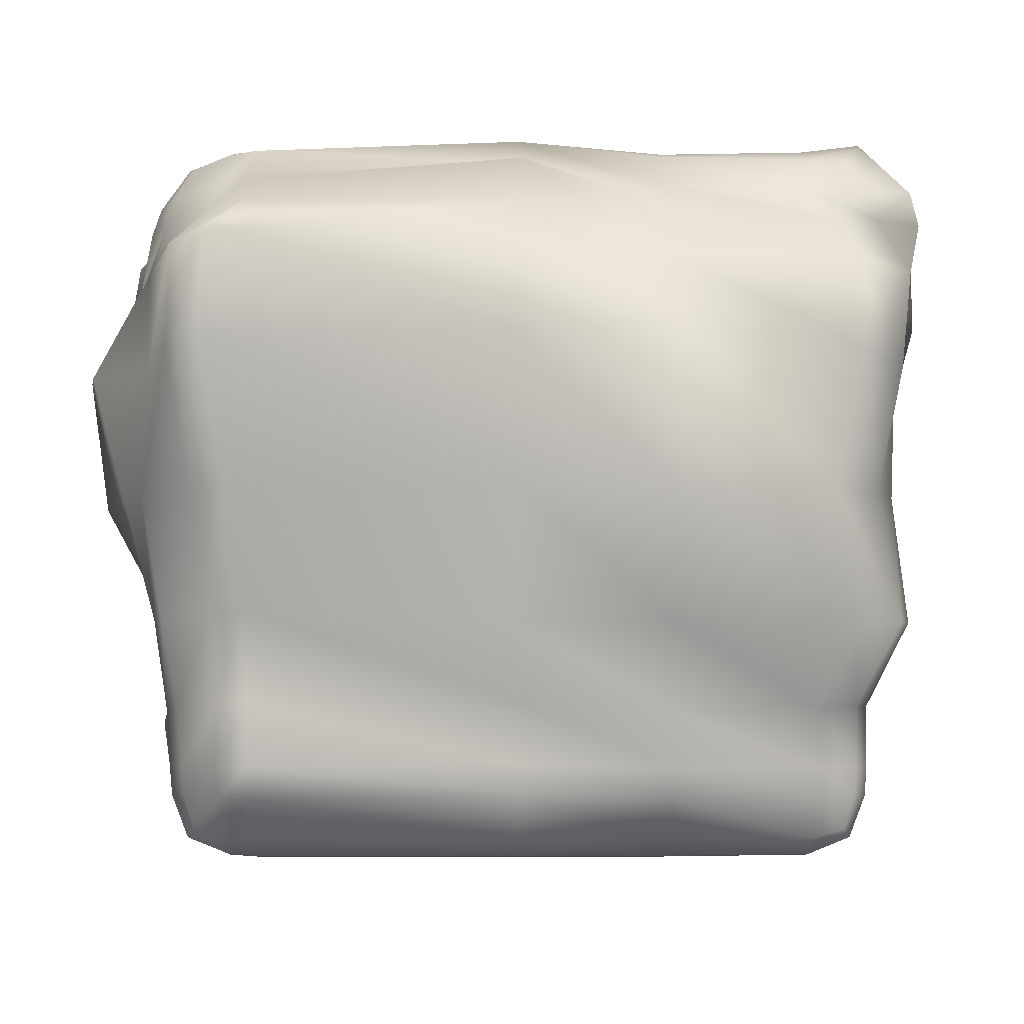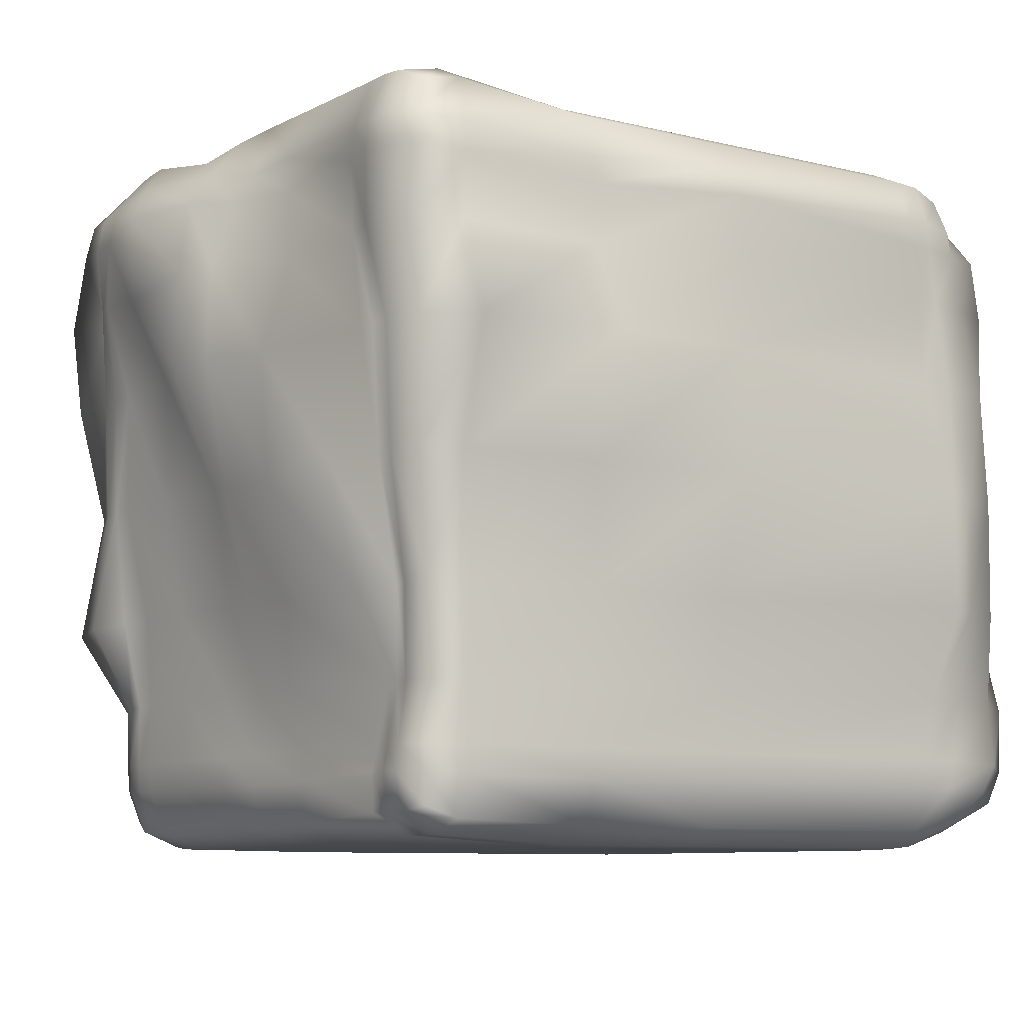
<metadata>
{"format":"obj","ext":"obj","renderer":"f3d","projection":"perspective","resolution":1024,"background":"white","views":[{"elev":-6.1,"azim":-0.2,"up":"+Y"},{"elev":-8.5,"azim":145.8,"up":"+Y"}]}
</metadata>
<code>
g default
v -1639 4.314 337.4
v -204.9 3.531 338.8
v -1656 1479 356.5
v -183.4 1493 363.1
v -1642 1473 -928.4
v -194.2 1513 -939
v -1652 3.773 -938.4
v -216.1 16.28 -922.6
v -271.8 1499 371.6
v -272.7 1523 -951.7
v -281.8 -8.825 -943.3
v -277.4 -17.54 359.1
v -598.1 1504 378.5
v -596.9 1497 -948.9
v -596.9 -19.99 -948.9
v -595.8 -21.39 373.7
v -1708 1345 413.7
v -127.7 1353 415
v -1534 1370 517.2
v -1717 131.8 -1002
v -596.9 138.3 -984.8
v -289.4 139.9 -969.7
v -211.3 141.7 -933.5
v -1670 -19.99 -756.6
v -596.9 -61.66 -755.1
v -277.1 -39.25 -755.2
v -197.1 4.775 -755.3
v -125.4 1364 -764.3
v -1663 -19.99 -8.875
v -596.9 -61.66 -8.875
v -275.5 -57.49 -8.875
v -182.2 -19.99 -8.875
v 22.61 1382 -16.84
v -1677 1497 165
v -1704 138.2 164
v -138.9 1574 169.5
v -1508 1542 163.4
v -1578 137.1 463.6
v -1571 1536 163.5
v -1698 71.06 -983.3
v -1518 75.84 -990.6
v -1660 -16.98 272.6
v -1508 -57.34 274.8
v -184.8 -17.07 272.7
v -145.2 138.2 275.3
v -1699 75.79 163.5
v -286.5 79.58 -968.9
v -207.2 85.18 -934.4
v -275.9 -53.49 274.7
v -596.9 75.84 -981.2
v -596.8 -57.63 276.2
v -922.3 75.84 -981.2
v -922.3 -57.34 275.5
v -1693 1405 395.8
v -1572 1338 -983.2
v -11.86 1363 306.4
v -136.5 1415 408.6
v -24.39 1447 168.8
v -258.1 1405 439.2
v -600.8 1420 460.3
v -926.2 1460 498.8
v -1526 1429 477.4
v -1601 1360 490.9
v -1740 1215 447.9
v -1599 1005 -1009
v -73.79 1007 308.3
v -60.25 1220 476.1
v -8.058 1214 168.6
v -200.8 1240 591.3
v -603.1 1244 570.4
v -913.1 1325 724.8
v -1593 1274 661.8
v -1676 1029 639.9
v -1865 723.4 175.7
v -1727 738.3 -997.2
v -1519 738.4 -1096
v -596.9 738.3 -984.8
v -276.9 738.3 -980.6
v -188.7 738.3 -948.3
v -82.77 739.7 299
v -1629 724.4 581.1
v -1725 469.3 173.3
v -1724 471.7 -996.3
v -1518 471.2 -1101
v -1602 471.3 -1054
v -596.9 471.7 -984.8
v -284.6 471.4 -974.8
v -207.9 471.1 -940.8
v -48.81 459.1 293.9
v -1598 470.2 451.8
v -1707 270.8 166.6
v -1714 271.7 -989.9
v -1527 271.7 -1003
v -596.9 271.7 -984.8
v -291.4 271.3 -968.4
v -218.1 270.7 -932
v -1796 1352 -892
v -1665 1494 -864.3
v -1775 1005 -894.5
v -1783 738.3 -900.4
v -1777 471.7 -899.8
v -1832 117.9 -900.1
v -131.8 1212 -764.1
v -132.1 1439 -762.5
v -177.8 1544 -870.2
v -1508 1534 -866.4
v -1570 1534 -755.1
v -1663 -19.99 -468.1
v -1508 -61.66 -468.1
v -1569 -57.49 -468.1
v -596.9 -61.66 -468.1
v -276.9 -49.96 -468.1
v -195.3 -10.21 -468.3
v -144.4 1215 -472.9
v -138.4 1369 -473.5
v -142.2 1446 -472.3
v -1571 1534 -468.1
v -1866 1366 -470.7
v -1679 1499 -468.1
v -1803 1005 -468.1
v -1886 721.2 -465.5
v -1766 455.6 -464.6
v -1706 138.3 -468.1
v -1569 -57.49 -295.9
v -29.84 1220 -317.3
v -142.3 1449 -300.1
v -180.5 1558 -469.5
v -1508 1538 -468.1
v -1571 1534 -295.9
v -1663 -19.99 -181.1
v -1508 -61.66 -181.1
v -596.9 -61.66 -181.1
v -275.7 -57.34 -181.1
v -183.9 -19.8 -181.1
v 26.05 1179 -38.18
v -22.15 1381 -218.4
v -19.6 1464 -10.5
v -1571 1534 -8.875
v -1772 1338 -8.875
v -1678 1497 -8.875
v -1875 1004 -8.276
v -1880 720 -7.415
v -1718 471.7 -8.875
v -1703 138.3 -8.875
v -170.3 1549 -10.88
v -1508 1538 -8.875
v -1572 74.27 422.1
v -1507 -18.46 359.1
v -1509 68.05 470.3
v -1509 137.6 499.7
v -1665 139.1 362
v -1575 1507 377.6
v -1673 1496 279.1
v -1571 1537 277
v -1514 1517 384.3
v -1571 1538 221.1
v -1677 1498 224
v -1590 138.3 -1002
v -1521 138.3 -997.9
v -1584 76.25 -992.4
v -1511 -19.99 -951.8
v -1572 -17.04 -951.4
v -1569 -57.49 163.3
v -1663 -19.99 220.7
v -1569 -57.49 220.7
v -1508 -61.66 220.7
v -1569 -53.33 274.4
v -184.3 77.72 359.1
v -149.2 76.19 274.7
v -182 -19.99 220.7
v -145.3 75.84 163.3
v -145.3 75.84 220.7
v -141.3 138.3 163.4
v -141.2 138.3 220.8
v -181.1 137.4 364
v -1700 75.75 221.1
v -1696 76.22 274.9
v -1701 137.9 276.8
v -1705 138 222
v -147.5 1548 289.1
v -274.5 1542 276.2
v -136.9 1569 230.7
v -274.6 1556 163.2
v -275.5 -57.49 220.7
v -273 135.4 412.4
v -274.3 74.48 401
v -597 1536 276.7
v -596.9 1539 163.3
v -596.9 -61.66 220.7
v -591.8 131.1 470.3
v -593.3 71.08 443.5
v -922.4 1554 278
v -922.3 1544 163.4
v -922.3 -61.66 220.7
v -919 144.6 433.3
v -920.1 80.63 418.3
v -923.5 1536 390.7
v -1509 1545 277.3
v -1508 1545 220.8
v -922.3 -19.99 -948.9
v -922.3 138.3 -984.8
v -921.7 -18.46 366.1
v -922.3 -61.66 163.3
v -1765 1338 235.3
v -1768 1338 170.6
v -1744 1401 231.3
v -1756 1339 299.6
v -1737 1401 292.4
v -1746 1401 168.6
v -1567 1494 -946.3
v -1666 1398 -947.1
v -1570 1400 -978.2
v -1508 1497 -948.9
v -1508 1401 -981.5
v -1509 1338 -986.1
v -1673 1338 -951.8
v -922.3 1341 -1085
v -922.3 1413 -1075
v -922.3 1497 -948.9
v -596.9 1338 -986.3
v -596.9 1401 -981.2
v -257.3 1350 -999.3
v -261.7 1418 -991.9
v -154.4 1358 -975.1
v -162.9 1428 -967.2
v -7.501 1363 233.5
v -24.48 1442 232.2
v -29.84 1439 302.9
v -250.7 1344 464.4
v -602.1 1365 496.9
v -916.2 1447 599.7
v -1592 1420 458.1
v -1894 1006 252.9
v -1898 1004 179.3
v -1787 1205 240.8
v -1878 1008 333.2
v -1777 1206 309.4
v -1792 1205 173.4
v -1689 1205 -963.6
v -1581 1205 -991.5
v -1515 1205 -991.4
v -1526 1005 -1003
v -1717 1005 -988.8
v -922.3 1005 -1068
v -922.3 1205 -1085
v -597 1005 -1085
v -597.1 1207 -988.3
v -262.3 1000 -1071
v -257.1 1207 -999.6
v -176.7 1006 -956.6
v -154.9 1209 -975.4
v -68.96 1006 239.5
v -27.46 1211 237
v -66.9 1209 302.9
v -1672 1257 617.9
v -1830 728.3 250.9
v -1806 729.1 328.9
v -1737 1008 458.9
v -1602 738.4 -1063
v -922.3 738.3 -1085
v -74.56 739.4 234.1
v -70.07 1006 171.8
v -78.98 1012 463.8
v -179.5 1026 618.5
v -582.4 1065 746
v -937.5 1055 704.1
v -1602 1037 701.2
v -1733 466.8 240.6
v -1737 464.4 306.4
v -1746 726.3 470.6
v -922.3 471.7 -984.8
v -98.62 467.2 224.7
v -72.11 739.1 170
v -130.4 739.6 422.9
v -235.3 737.4 526.9
v -583.6 710.1 754.6
v -917.9 734.9 589.9
v -1553 724.6 619.8
v -1710 269.8 227.3
v -1676 270.1 373.9
v -1709 269.1 284.9
v -1708 462.9 410.8
v -1599 271.7 -1010
v -922.3 271.7 -984.8
v -180.1 269.6 370.5
v -145 271.4 276.1
v -141.2 271.6 163.4
v -141.1 271.6 220.9
v -128 471.7 164.6
v -86.72 452.7 440.9
v -205.7 438.5 553.6
v -270.3 265.1 432.8
v -587.1 436.9 609.9
v -589.2 257.7 514.3
v -942.1 447.3 572.1
v -916.3 278.5 450.9
v -1525 475.2 455.5
v -1509 273.4 500.8
v -1580 271.6 452.1
v -1833 1358 -831.9
v -1798 1425 -824.5
v -1739 1408 -874.3
v -1670 1497 -812.5
v -1787 1005 -830.7
v -1854 1221 -838.4
v -1810 1217 -899.3
v -1801 738.2 -835.3
v -1783 471.7 -834.1
v -1834 261.7 -906.9
v -1839 118.6 -824.5
v -1860 258.6 -829.5
v -1671 -19.83 -869.8
v -1803 48.16 -892.6
v -1676 -27.14 -815.7
v -1818 45.55 -821.9
v -1570 -53.44 -866.9
v -1508 -57.49 -866.6
v -1570 -57.49 -812.8
v -1508 -61.66 -812.5
v -1508 -61.66 -755.1
v -1570 -57.49 -755.3
v -922.3 -61.66 -755.1
v -922.3 -57.49 -866.4
v -596.9 -61.66 -812.5
v -596.9 -57.49 -866.4
v -277 -40.52 -812.4
v -277.4 -38.96 -865.5
v -195.4 3.116 -811.7
v -196.6 2.817 -861.9
v -207.5 144.9 -756.1
v -194.3 144 -858.1
v -193.4 90.14 -755.7
v -185.3 87.97 -859.6
v -163.2 461.3 -744.3
v -202.1 470.5 -863.5
v -232.4 268.7 -757.1
v -210.2 269.8 -857.8
v -85.8 725.9 -742.5
v -164.5 738.3 -866.5
v -157.7 1009 -757.2
v -148.2 1007 -872.1
v -121.1 1363 -826.8
v -125.6 1212 -826.7
v -123.7 1211 -886.3
v -120.9 1362 -886.3
v -176.3 1549 -816.6
v -129 1438 -823.8
v -129.8 1436 -881.7
v -274.8 1572 -755.7
v -274.6 1565 -867.4
v -596.9 1538 -755.1
v -596.9 1534 -866.4
v -922.3 1538 -755.1
v -922.3 1534 -866.4
v -1508 1538 -812.5
v -1570 1534 -812.5
v -1569 1530 -866
v -1844 1361 -768.5
v -1821 1433 -764.6
v -1672 1497 -755.1
v -1793 1005 -764.2
v -1869 1220 -772.5
v -1868 735.9 -767.7
v -1779 471.7 -765.9
v -1835 120.3 -753.5
v -1855 259 -753.2
v -1817 47.07 -754
v -922.3 -61.66 -468.1
v -201.2 139.1 -468.7
v -188.3 80.23 -468.6
v -135.9 463.6 -483.2
v -146.2 279.8 -485.9
v -94.57 723.7 -477.2
v -67.6 1001 -485.1
v -177.3 1550 -757.9
v -275.1 1577 -468.2
v -596.9 1538 -468.1
v -922.3 1538 -468.1
v -1508 1538 -755.1
v -1838 1442 -470
v -1894 1216 -470.7
v -1768 270.3 -463.5
v -1701 75.84 -468.1
v -1663 -19.99 -295.9
v -1508 -61.66 -295.9
v -922.3 -61.66 -295.9
v -596.9 -61.66 -295.9
v -276 -55.97 -295.9
v -187.1 -18.03 -295.9
v -166.1 138.5 -295.8
v -162.4 76.68 -295.9
v -139.1 470.6 -309.1
v -182.9 271.5 -295.3
v -75.65 724.8 -316
v -23.26 1005 -317.2
v -88.46 1374 -306.6
v -275.1 1580 -296.1
v -596.9 1538 -295.9
v -922.3 1538 -295.9
v -1867 1367 -296.2
v -1838 1442 -296.1
v -1852 1362 -181.1
v -1794 1422 -181.1
v -1678 1497 -181.1
v -1678 1497 -295.9
v -1803 1005 -295.9
v -1895 1215 -296.2
v -1803 1005 -181.1
v -1864 1212 -181.1
v -1884 719.9 -295.1
v -1883 719.9 -180.1
v -1721 471.2 -295.9
v -1718 471.7 -181.1
v -1703 138.3 -295.9
v -1703 271.7 -295.9
v -1703 138.3 -181.1
v -1703 271.7 -181.1
v -1699 75.84 -295.9
v -1699 75.84 -181.1
v -1569 -57.49 -181.1
v -1508 -61.66 -8.875
v -1569 -57.49 -8.875
v -922.3 -61.66 -181.1
v -151.3 138.4 -181
v -151.9 75.94 -181.1
v -163.6 472.6 -179.8
v -160.2 272 -180.6
v -121.5 739.7 -179.1
v -4.666 1008 -194.7
v -6.697 1219 -208
v -175.8 1561 -182.9
v -85.99 1459 -195.4
v -180.8 1563 -297.3
v -274.6 1579 -181.5
v -596.9 1538 -181.1
v -922.3 1538 -181.1
v -1508 1538 -181.1
v -1508 1538 -295.9
v -1571 1534 -181.1
v -1749 1401 -8.875
v -1797 1205 -8.875
v -1703 271.7 -8.875
v -1699 75.84 -8.875
v -1663 -19.99 163.3
v -1508 -61.66 163.3
v -922.3 -61.66 -8.875
v -596.9 -61.66 163.3
v -275.5 -57.49 163.3
v -182 -19.99 163.3
v -142.4 138.3 -8.863
v -146.1 75.84 -8.872
v -132.5 471.8 -8.708
v -143.5 271.7 -8.816
v -80.54 739.4 -8.328
v -81.46 1009 -8.941
v -7.728 1366 168.5
v -274.2 1570 -9.382
v -596.9 1538 -8.875
v -922.3 1538 -8.875
v -1566 -15.94 356.1
v -1660 79.18 356.8
v -274.7 1550 220.8
v -596.9 1539 220.7
v -922.3 1551 220.8
v -922.3 -61.66 -812.5
v -199.6 144.8 -809.3
v -187.9 89.39 -810
v -214.4 470.2 -813
v -220.4 269.2 -809.8
v -168.4 738.3 -813.1
v -150.5 1008 -816.4
v -274.7 1571 -813.3
v -596.9 1538 -812.5
v -922.3 1538 -812.5
g rockwall_a01
f 1 460 147 461
f 460 148 149 147
f 147 149 150 38
f 461 147 38 151
f 3 152 154 153
f 152 155 198 154
f 154 198 199 156
f 156 199 37 39
f 153 154 156 157
f 157 156 39 34
f 20 158 160 40
f 158 159 41 160
f 160 41 161 162
f 40 160 162 7
f 444 163 165 164
f 164 165 167 42
f 163 445 166 165
f 165 166 43 167
f 167 43 148 460
f 42 167 460 1
f 2 44 169 168
f 44 170 172 169
f 170 449 171 172
f 169 172 174 45
f 172 171 173 174
f 168 169 45 175
f 444 164 176 46
f 164 42 177 176
f 42 1 461 177
f 177 461 151 178
f 46 176 179 35
f 176 177 178 179
f 9 4 180 181
f 181 180 182 462
f 462 182 36 183
f 47 22 23 48
f 11 47 48 8
f 184 448 449 170
f 49 184 170 44
f 12 49 44 2
f 186 12 2 168
f 185 186 168 175
f 13 9 181 187
f 187 181 462 463
f 463 462 183 188
f 50 21 22 47
f 15 50 47 11
f 189 447 448 184
f 51 189 184 49
f 16 51 49 12
f 191 16 12 186
f 190 191 186 185
f 197 13 187 192
f 192 187 463 464
f 464 463 188 193
f 52 201 21 50
f 200 52 50 15
f 194 203 447 189
f 53 194 189 51
f 202 53 51 16
f 196 202 16 191
f 195 196 191 190
f 155 197 192 198
f 198 192 464 199
f 199 464 193 37
f 161 41 52 200
f 41 159 201 52
f 148 43 53 202
f 43 166 194 53
f 166 445 203 194
f 150 149 196 195
f 149 148 202 196
f 204 207 208 206
f 205 204 206 209
f 207 17 54 208
f 208 54 3 153
f 206 208 153 157
f 209 206 157 34
f 5 210 212 211
f 210 213 214 212
f 212 214 215 55
f 211 212 55 216
f 217 215 214 218
f 218 214 213 219
f 220 217 218 221
f 221 218 219 14
f 222 220 221 223
f 223 221 14 10
f 224 222 223 225
f 225 223 10 6
f 18 56 228 57
f 226 456 58 227
f 56 226 227 228
f 227 58 36 182
f 228 227 182 180
f 57 228 180 4
f 59 229 18 57
f 9 59 57 4
f 60 230 229 59
f 13 60 59 9
f 61 231 230 60
f 197 61 60 13
f 155 62 61 197
f 62 19 231 61
f 17 63 232 54
f 63 19 62 232
f 232 62 155 152
f 54 232 152 3
f 233 236 237 235
f 234 233 235 238
f 236 258 64 237
f 237 64 17 207
f 235 237 207 204
f 238 235 204 205
f 216 55 240 239
f 55 215 241 240
f 240 241 242 65
f 239 240 65 243
f 244 242 241 245
f 245 241 215 217
f 246 244 245 247
f 247 245 217 220
f 248 246 247 249
f 249 247 220 222
f 250 248 249 251
f 251 249 222 224
f 263 66 254 67
f 252 262 68 253
f 66 252 253 254
f 253 68 456 226
f 254 253 226 56
f 67 254 56 18
f 69 264 263 67
f 229 69 67 18
f 70 265 264 69
f 230 70 69 229
f 71 266 265 70
f 231 71 70 230
f 19 72 71 231
f 72 267 266 71
f 258 73 255 64
f 73 267 72 255
f 255 72 19 63
f 64 255 63 17
f 257 270 258 236
f 74 256 233 234
f 256 257 236 233
f 243 65 259 75
f 65 242 76 259
f 260 76 242 244
f 77 260 244 246
f 78 77 246 248
f 79 78 248 250
f 80 261 252 66
f 261 273 262 252
f 274 80 66 263
f 264 275 274 263
f 265 276 275 264
f 266 277 276 265
f 267 278 277 266
f 81 278 267 73
f 270 81 73 258
f 269 282 270 257
f 82 268 256 74
f 268 269 257 256
f 75 259 85 83
f 259 76 84 85
f 271 84 76 260
f 86 271 260 77
f 87 86 77 78
f 88 87 78 79
f 89 272 261 80
f 272 289 273 261
f 290 89 80 274
f 275 291 290 274
f 276 293 291 275
f 277 295 293 276
f 278 297 295 277
f 90 297 278 81
f 282 90 81 270
f 35 179 279 91
f 179 178 281 279
f 178 151 280 281
f 281 280 282 269
f 91 279 268 82
f 279 281 269 268
f 83 85 283 92
f 85 84 93 283
f 283 93 159 158
f 92 283 158 20
f 201 159 93 284
f 284 93 84 271
f 21 201 284 94
f 94 284 271 86
f 22 21 94 95
f 95 94 86 87
f 23 22 95 96
f 96 95 87 88
f 175 45 286 285
f 45 174 288 286
f 174 173 287 288
f 286 288 272 89
f 288 287 289 272
f 285 286 89 290
f 292 185 175 285
f 291 292 285 290
f 294 190 185 292
f 293 294 292 291
f 296 195 190 294
f 295 296 294 293
f 297 298 296 295
f 298 150 195 296
f 151 38 299 280
f 38 150 298 299
f 299 298 297 90
f 280 299 90 282
f 216 97 302 211
f 300 358 359 301
f 97 300 301 302
f 301 359 360 303
f 302 301 303 98
f 211 302 98 5
f 243 99 306 239
f 304 361 362 305
f 99 304 305 306
f 305 362 358 300
f 306 305 300 97
f 239 306 97 216
f 100 307 304 99
f 307 363 361 304
f 75 100 99 243
f 101 308 307 100
f 308 364 363 307
f 83 101 100 75
f 20 102 309 92
f 102 310 311 309
f 310 365 366 311
f 309 311 308 101
f 311 366 364 308
f 92 309 101 83
f 7 312 313 40
f 312 314 315 313
f 314 24 367 315
f 313 315 310 102
f 315 367 365 310
f 40 313 102 20
f 7 162 316 312
f 162 161 317 316
f 316 317 319 318
f 318 319 320 321
f 312 316 318 314
f 314 318 321 24
f 322 320 319 465
f 465 319 317 323
f 323 317 161 200
f 25 322 465 324
f 324 465 323 325
f 325 323 200 15
f 26 25 324 326
f 326 324 325 327
f 327 325 15 11
f 27 26 326 328
f 328 326 327 329
f 329 327 11 8
f 330 332 467 466
f 466 467 333 331
f 332 27 328 467
f 467 328 329 333
f 333 329 8 48
f 331 333 48 23
f 334 336 469 468
f 468 469 337 335
f 336 330 466 469
f 469 466 331 337
f 337 331 23 96
f 335 337 96 88
f 338 334 468 470
f 470 468 335 339
f 339 335 88 79
f 340 338 470 471
f 471 470 339 341
f 341 339 79 250
f 28 103 343 342
f 342 343 344 345
f 103 340 471 343
f 343 471 341 344
f 344 341 250 251
f 345 344 251 224
f 375 104 347 346
f 346 347 348 105
f 104 28 342 347
f 347 342 345 348
f 348 345 224 225
f 105 348 225 6
f 349 375 346 472
f 472 346 105 350
f 350 105 6 10
f 351 349 472 473
f 473 472 350 352
f 352 350 10 14
f 353 351 473 474
f 474 473 352 354
f 354 352 14 219
f 379 353 474 355
f 355 474 354 106
f 106 354 219 213
f 360 107 356 303
f 303 356 357 98
f 107 379 355 356
f 356 355 106 357
f 357 106 213 210
f 98 357 210 5
f 358 118 380 359
f 359 380 119 360
f 361 120 381 362
f 362 381 118 358
f 363 121 120 361
f 364 122 121 363
f 365 123 382 366
f 366 382 122 364
f 24 108 383 367
f 367 383 123 365
f 24 321 110 108
f 321 320 109 110
f 368 109 320 322
f 111 368 322 25
f 112 111 25 26
f 113 112 26 27
f 370 113 27 332
f 369 370 332 330
f 372 369 330 336
f 371 372 336 334
f 373 371 334 338
f 374 373 338 340
f 114 374 340 103
f 115 114 103 28
f 116 115 28 104
f 127 116 104 375
f 376 127 375 349
f 377 376 349 351
f 378 377 351 353
f 128 378 353 379
f 117 128 379 107
f 119 117 107 360
f 118 400 401 380
f 380 401 405 119
f 120 406 407 381
f 381 407 400 118
f 121 410 406 120
f 122 412 410 121
f 123 414 415 382
f 382 415 412 122
f 108 384 418 383
f 383 418 414 123
f 110 109 385 124
f 108 110 124 384
f 386 385 109 368
f 387 386 368 111
f 388 387 111 112
f 389 388 112 113
f 390 391 370 369
f 391 389 113 370
f 392 393 372 371
f 393 390 369 372
f 394 392 371 373
f 395 394 373 374
f 396 125 114 115
f 125 395 374 114
f 433 126 116 127
f 126 396 115 116
f 397 433 127 376
f 398 397 376 377
f 399 398 377 378
f 438 399 378 128
f 405 129 117 119
f 129 438 128 117
f 400 402 403 401
f 402 139 440 403
f 403 440 140 404
f 401 403 404 405
f 406 408 409 407
f 408 141 441 409
f 409 441 139 402
f 407 409 402 400
f 411 142 141 408
f 410 411 408 406
f 413 143 142 411
f 412 413 411 410
f 414 416 417 415
f 416 144 442 417
f 417 442 143 413
f 415 417 413 412
f 384 130 419 418
f 130 29 443 419
f 419 443 144 416
f 418 419 416 414
f 384 124 420 130
f 124 385 131 420
f 420 131 421 422
f 130 420 422 29
f 446 421 131 423
f 423 131 385 386
f 30 446 423 132
f 132 423 386 387
f 31 30 132 133
f 133 132 387 388
f 32 31 133 134
f 134 133 388 389
f 450 451 425 424
f 451 32 134 425
f 425 134 389 391
f 424 425 391 390
f 452 453 427 426
f 453 450 424 427
f 427 424 390 393
f 426 427 393 392
f 454 452 426 428
f 428 426 392 394
f 455 454 428 429
f 429 428 394 395
f 33 135 430 136
f 135 455 429 430
f 430 429 395 125
f 136 430 125 396
f 145 137 432 431
f 137 33 136 432
f 432 136 396 126
f 431 432 126 433
f 457 145 431 434
f 434 431 433 397
f 458 457 434 435
f 435 434 397 398
f 459 458 435 436
f 436 435 398 399
f 146 459 436 437
f 437 436 399 438
f 140 138 439 404
f 138 146 437 439
f 439 437 438 129
f 404 439 129 405
f 139 205 209 440
f 440 209 34 140
f 141 234 238 441
f 441 238 205 139
f 142 74 234 141
f 143 82 74 142
f 144 35 91 442
f 442 91 82 143
f 29 444 46 443
f 443 46 35 144
f 422 421 445 163
f 29 422 163 444
f 203 445 421 446
f 447 203 446 30
f 448 447 30 31
f 449 448 31 32
f 173 171 451 450
f 171 449 32 451
f 289 287 453 452
f 287 173 450 453
f 273 289 452 454
f 262 273 454 455
f 456 68 135 33
f 68 262 455 135
f 36 58 137 145
f 58 456 33 137
f 183 36 145 457
f 188 183 457 458
f 193 188 458 459
f 37 193 459 146
f 34 39 138 140
f 39 37 146 138

</code>
